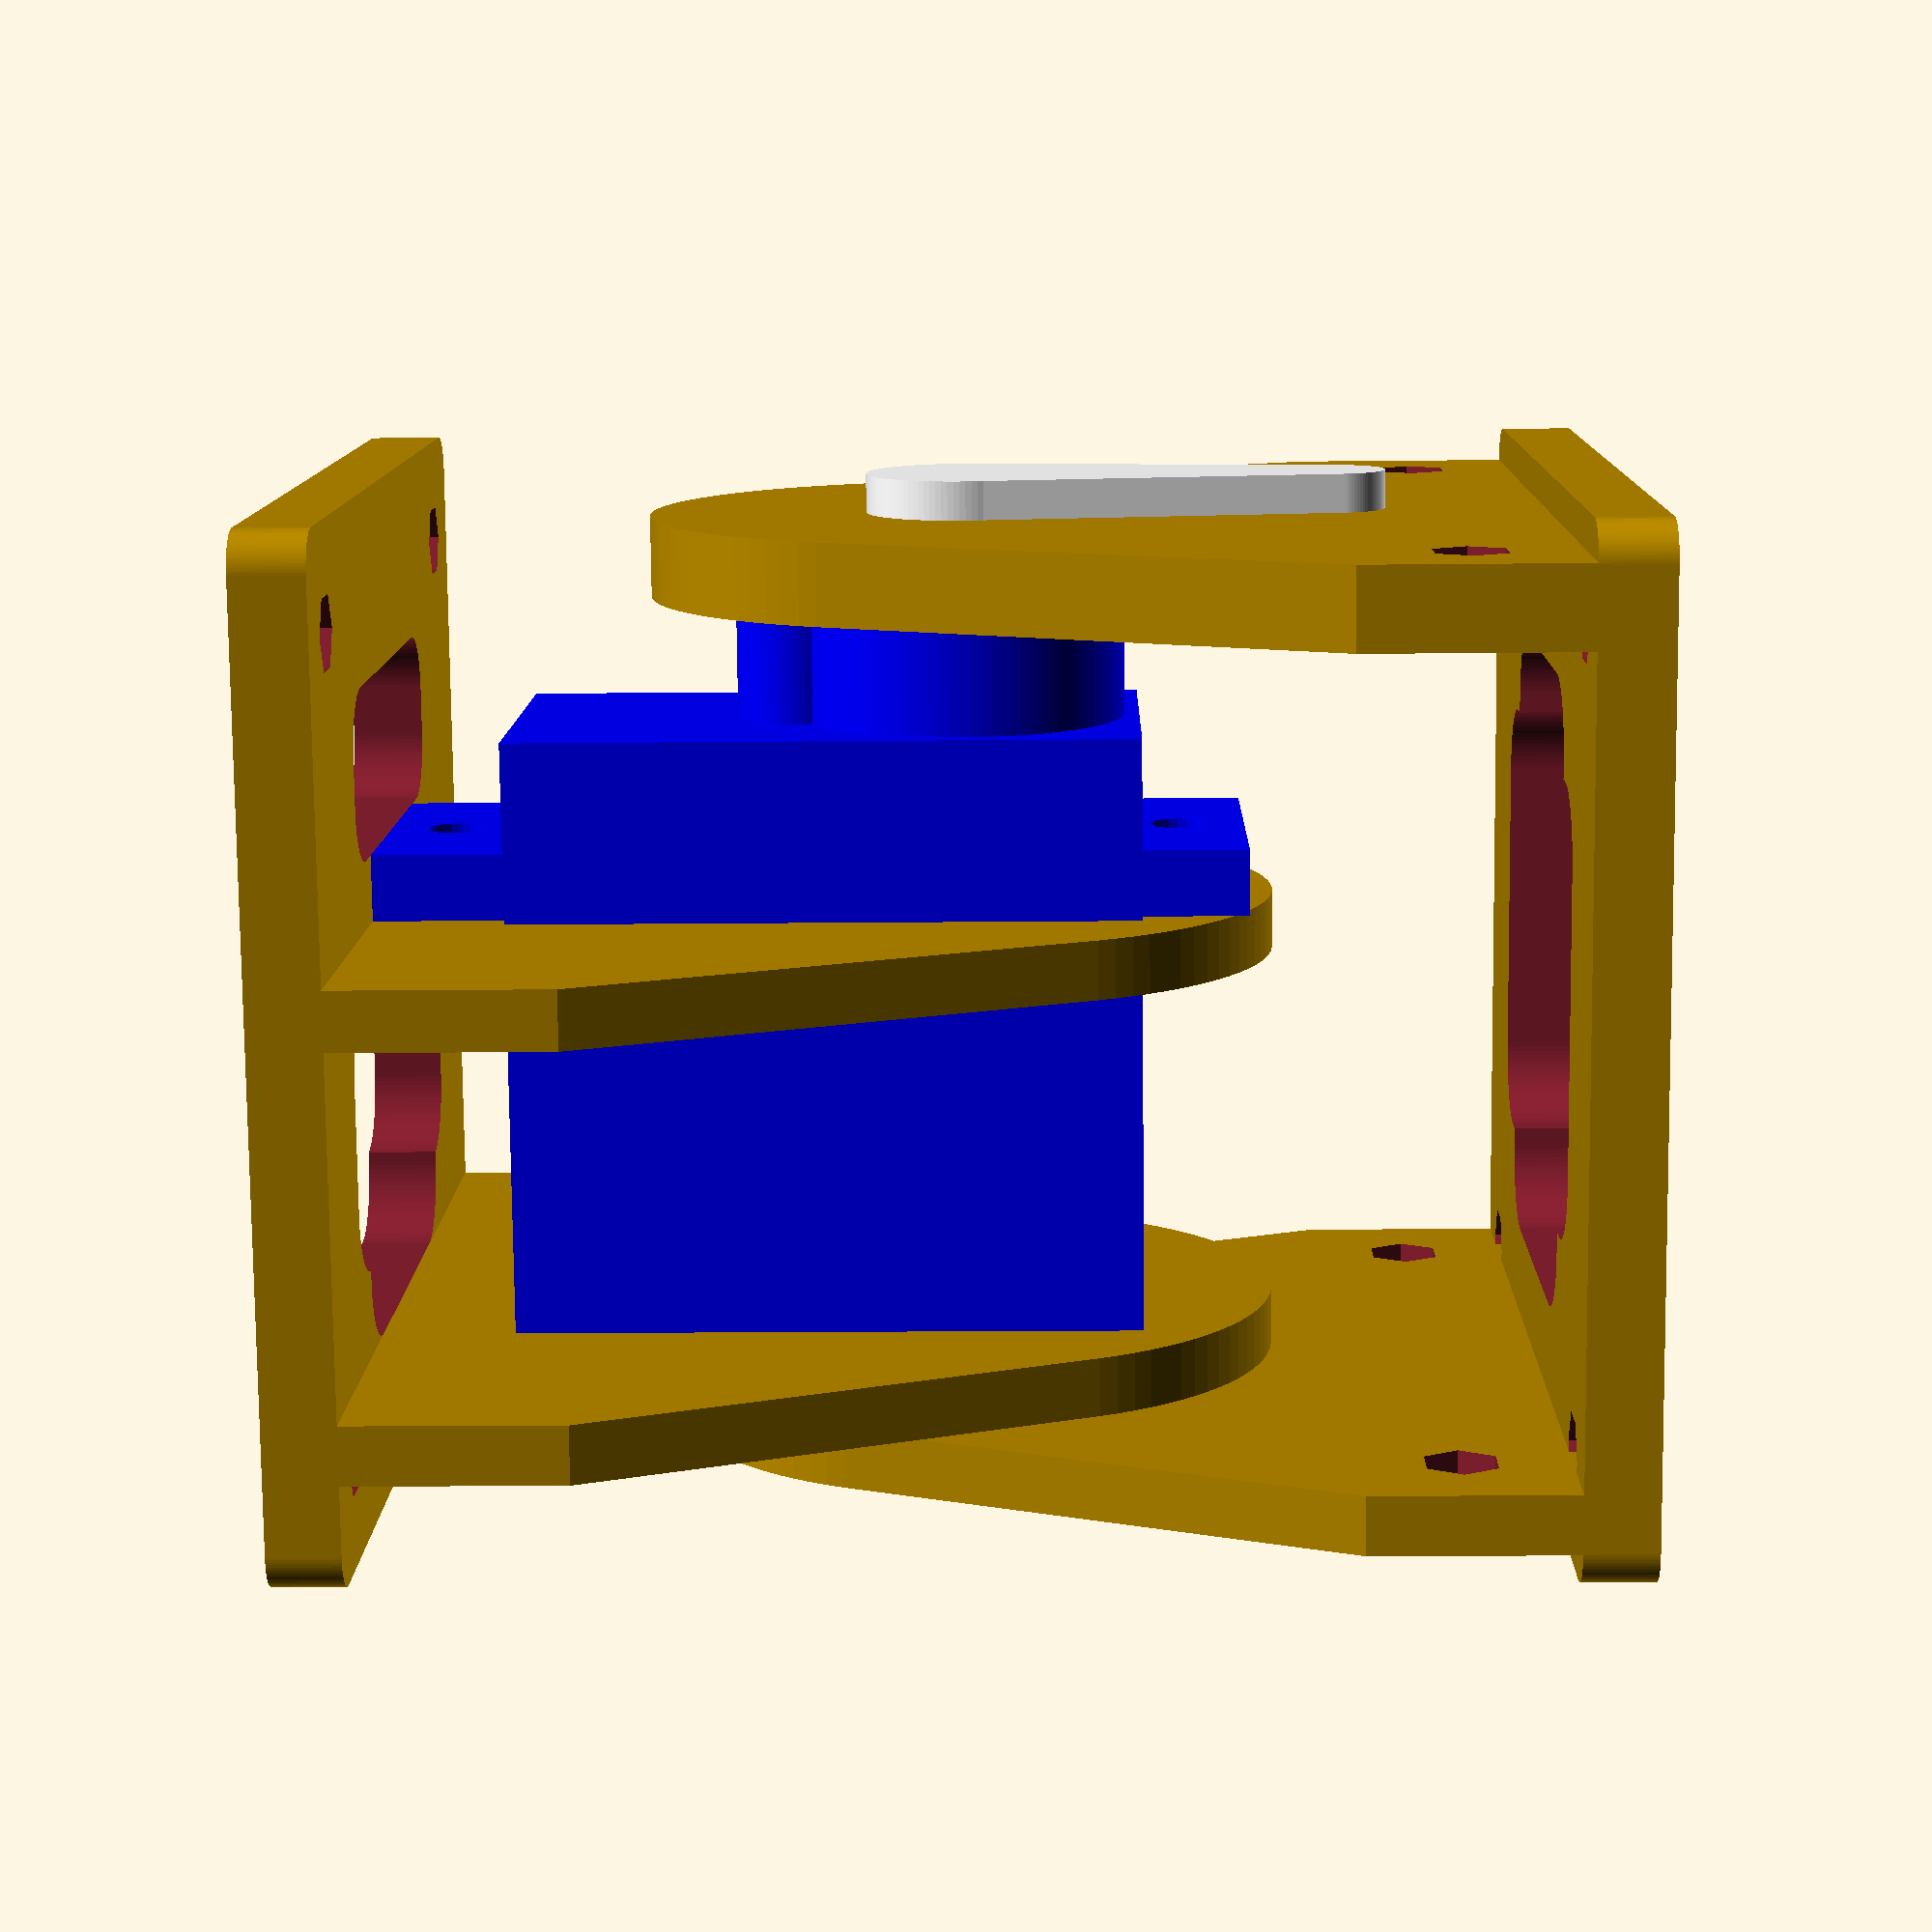
<openscad>
//-------------------------------------------------------------------------
//-- REPY_Tower_Pro_SG90_assembly.scad
//-------------------------------------------------------------------------
//--This file has been generated automatically according to your data.
//--For more info, visit: http://iearobotics.com/oomlwiki/
//-------------------------------------------------------------------------
//--This file belongs to the REPY-2.0 project, for more info, visit:
//-- http://www.dsquaredrobotics.com/wiki/index.php?title=REPY-2.0
//-------------------------------------------------------------------------

union() {
  difference() {
    difference() {
      union() {
        difference() {
          translate(v=[0.000, 1.935, 2.734]) {
          rotate([-90.000,-180.000,-180.000]){
            hull() {
              translate(v=[0.000, 4.101, 0.000]) {
              rotate([-180.000,-180.000,-180.000]){
                cube(size=[38.000, 8.203, 2.215], center=true);
              } // End rotate
              } // End translate
              translate(v=[0.000, 22.000, 0.000]) {
              rotate([-180.000,-180.000,-180.000]){
                cylinder(h=2.215, r1=11.771, r2=11.771, $fn=100, center=true);
              } // End rotate
              } // End translate
            } // End hull
          } // End rotate
          } // End translate
          translate(v=[0.000, 0.727, 32.934]) {
          rotate([-90.000,-180.000,-0.000]){
            cylinder(h=4.915, r1=1.100, r2=1.100, $fn=100, center=false);
          } // End rotate
          } // End translate
        } // End difference
        translate(v=[0.000, -13.765, 2.734]) {
        rotate([-90.000,-180.000,-180.000]){
          hull() {
            translate(v=[0.000, 4.101, 0.000]) {
            rotate([-180.000,-180.000,-180.000]){
              cube(size=[38.000, 8.203, 2.215], center=true);
            } // End rotate
            } // End translate
            translate(v=[0.000, 22.000, 0.000]) {
            rotate([-180.000,-180.000,-180.000]){
              cylinder(h=2.215, r1=11.771, r2=11.771, $fn=100, center=true);
            } // End rotate
            } // End translate
          } // End hull
        } // End rotate
        } // End translate
        translate(v=[0.000, 0.000, 1.367]) {
        rotate([-180.000,-180.000,-180.000]){
          difference() {
            difference() {
              difference() {
                difference() {
                  difference() {
                    union() {
                      cube(size=[35.050, 35.050, 2.734], center=true);
                      translate(v=[17.500, 17.500, 0.000]) {
                      rotate([-180.000,-180.000,-180.000]){
                        cylinder(h=2.734, r1=1.500, r2=1.500, $fn=100, center=true);
                      } // End rotate
                      } // End translate
                      translate(v=[-17.500, 17.500, 0.000]) {
                      rotate([-180.000,-180.000,-180.000]){
                        cylinder(h=2.734, r1=1.500, r2=1.500, $fn=100, center=true);
                      } // End rotate
                      } // End translate
                      translate(v=[-17.500, -17.500, 0.000]) {
                      rotate([-180.000,-180.000,-180.000]){
                        cylinder(h=2.734, r1=1.500, r2=1.500, $fn=100, center=true);
                      } // End rotate
                      } // End translate
                      translate(v=[17.500, -17.500, 0.000]) {
                      rotate([-180.000,-180.000,-180.000]){
                        cylinder(h=2.734, r1=1.500, r2=1.500, $fn=100, center=true);
                      } // End rotate
                      } // End translate
                      translate(v=[0.000, 18.250, 0.000]) {
                      rotate([-180.000,-180.000,-180.000]){
                        cube(size=[35.000, 1.500, 2.734], center=true);
                      } // End rotate
                      } // End translate
                      translate(v=[0.000, -18.250, 0.000]) {
                      rotate([-180.000,-180.000,-180.000]){
                        cube(size=[35.000, 1.500, 2.734], center=true);
                      } // End rotate
                      } // End translate
                      translate(v=[18.250, 0.000, 0.000]) {
                      rotate([-180.000,-180.000,-180.000]){
                        cube(size=[1.500, 35.000, 2.734], center=true);
                      } // End rotate
                      } // End translate
                      translate(v=[-18.250, 0.000, 0.000]) {
                      rotate([-180.000,-180.000,-180.000]){
                        cube(size=[1.500, 35.000, 2.734], center=true);
                      } // End rotate
                      } // End translate
                    } // End union
                    translate(v=[15.000, 15.000, 0.000]) {
                    rotate([-180.000,-180.000,-180.000]){
                      cylinder(h=2.934, r1=1.500, r2=1.500, $fn=6, center=true);
                    } // End rotate
                    } // End translate
                  } // End difference
                  translate(v=[-15.000, 15.000, 0.000]) {
                  rotate([-180.000,-180.000,-180.000]){
                    cylinder(h=2.934, r1=1.500, r2=1.500, $fn=6, center=true);
                  } // End rotate
                  } // End translate
                } // End difference
                translate(v=[15.000, -15.000, 0.000]) {
                rotate([-180.000,-180.000,-180.000]){
                  cylinder(h=2.934, r1=1.500, r2=1.500, $fn=6, center=true);
                } // End rotate
                } // End translate
              } // End difference
              translate(v=[-15.000, -15.000, 0.000]) {
              rotate([-180.000,-180.000,-180.000]){
                cylinder(h=2.934, r1=1.500, r2=1.500, $fn=6, center=true);
              } // End rotate
              } // End translate
            } // End difference
            translate(v=[0.000, -4.336, 0.000]) {
            rotate([-180.000,-180.000,-180.000]){
              union() {
                cube(size=[18.450, 4.777, 2.834], center=true);
                translate(v=[9.200, 2.364, 0.000]) {
                rotate([-180.000,-180.000,-180.000]){
                  cylinder(h=2.834, r1=2.800, r2=2.800, $fn=100, center=true);
                } // End rotate
                } // End translate
                translate(v=[-9.200, 2.364, 0.000]) {
                rotate([-180.000,-180.000,-180.000]){
                  cylinder(h=2.834, r1=2.800, r2=2.800, $fn=100, center=true);
                } // End rotate
                } // End translate
                translate(v=[-9.200, -2.364, 0.000]) {
                rotate([-180.000,-180.000,-180.000]){
                  cylinder(h=2.834, r1=2.800, r2=2.800, $fn=100, center=true);
                } // End rotate
                } // End translate
                translate(v=[9.200, -2.364, 0.000]) {
                rotate([-180.000,-180.000,-180.000]){
                  cylinder(h=2.834, r1=2.800, r2=2.800, $fn=100, center=true);
                } // End rotate
                } // End translate
                translate(v=[0.000, 3.764, 0.000]) {
                rotate([-180.000,-180.000,-180.000]){
                  cube(size=[18.400, 2.800, 2.834], center=true);
                } // End rotate
                } // End translate
                translate(v=[0.000, -3.764, 0.000]) {
                rotate([-180.000,-180.000,-180.000]){
                  cube(size=[18.400, 2.800, 2.834], center=true);
                } // End rotate
                } // End translate
                translate(v=[10.600, 0.000, 0.000]) {
                rotate([-180.000,-180.000,-180.000]){
                  cube(size=[2.800, 4.727, 2.834], center=true);
                } // End rotate
                } // End translate
                translate(v=[-10.600, 0.000, 0.000]) {
                rotate([-180.000,-180.000,-180.000]){
                  cube(size=[2.800, 4.727, 2.834], center=true);
                } // End rotate
                } // End translate
              } // End union
            } // End rotate
            } // End translate
            translate(v=[0.000, -5.915, 0.000]) {
            rotate([-180.000,-180.000,-180.000]){
              union() {
                cube(size=[13.450, 7.935, 2.834], center=true);
                translate(v=[6.700, 3.943, 0.000]) {
                rotate([-180.000,-180.000,-180.000]){
                  cylinder(h=2.834, r1=2.800, r2=2.800, $fn=100, center=true);
                } // End rotate
                } // End translate
                translate(v=[-6.700, 3.943, 0.000]) {
                rotate([-180.000,-180.000,-180.000]){
                  cylinder(h=2.834, r1=2.800, r2=2.800, $fn=100, center=true);
                } // End rotate
                } // End translate
                translate(v=[-6.700, -3.943, 0.000]) {
                rotate([-180.000,-180.000,-180.000]){
                  cylinder(h=2.834, r1=2.800, r2=2.800, $fn=100, center=true);
                } // End rotate
                } // End translate
                translate(v=[6.700, -3.943, 0.000]) {
                rotate([-180.000,-180.000,-180.000]){
                  cylinder(h=2.834, r1=2.800, r2=2.800, $fn=100, center=true);
                } // End rotate
                } // End translate
                translate(v=[0.000, 5.343, 0.000]) {
                rotate([-180.000,-180.000,-180.000]){
                  cube(size=[13.400, 2.800, 2.834], center=true);
                } // End rotate
                } // End translate
                translate(v=[0.000, -5.343, 0.000]) {
                rotate([-180.000,-180.000,-180.000]){
                  cube(size=[13.400, 2.800, 2.834], center=true);
                } // End rotate
                } // End translate
                translate(v=[8.100, 0.000, 0.000]) {
                rotate([-180.000,-180.000,-180.000]){
                  cube(size=[2.800, 7.885, 2.834], center=true);
                } // End rotate
                } // End translate
                translate(v=[-8.100, 0.000, 0.000]) {
                rotate([-180.000,-180.000,-180.000]){
                  cube(size=[2.800, 7.885, 2.834], center=true);
                } // End rotate
                } // End translate
              } // End union
            } // End rotate
            } // End translate
            translate(v=[0.000, 8.771, 0.000]) {
            rotate([-180.000,-180.000,-180.000]){
              union() {
                cube(size=[14.383, 1.841, 2.834], center=true);
                translate(v=[7.167, 0.896, 0.000]) {
                rotate([-180.000,-180.000,-180.000]){
                  cylinder(h=2.834, r1=2.333, r2=2.333, $fn=100, center=true);
                } // End rotate
                } // End translate
                translate(v=[-7.167, 0.896, 0.000]) {
                rotate([-180.000,-180.000,-180.000]){
                  cylinder(h=2.834, r1=2.333, r2=2.333, $fn=100, center=true);
                } // End rotate
                } // End translate
                translate(v=[-7.167, -0.896, 0.000]) {
                rotate([-180.000,-180.000,-180.000]){
                  cylinder(h=2.834, r1=2.333, r2=2.333, $fn=100, center=true);
                } // End rotate
                } // End translate
                translate(v=[7.167, -0.896, 0.000]) {
                rotate([-180.000,-180.000,-180.000]){
                  cylinder(h=2.834, r1=2.333, r2=2.333, $fn=100, center=true);
                } // End rotate
                } // End translate
                translate(v=[0.000, 2.062, 0.000]) {
                rotate([-180.000,-180.000,-180.000]){
                  cube(size=[14.333, 2.333, 2.834], center=true);
                } // End rotate
                } // End translate
                translate(v=[0.000, -2.062, 0.000]) {
                rotate([-180.000,-180.000,-180.000]){
                  cube(size=[14.333, 2.333, 2.834], center=true);
                } // End rotate
                } // End translate
                translate(v=[8.333, 0.000, 0.000]) {
                rotate([-180.000,-180.000,-180.000]){
                  cube(size=[2.333, 1.791, 2.834], center=true);
                } // End rotate
                } // End translate
                translate(v=[-8.333, 0.000, 0.000]) {
                rotate([-180.000,-180.000,-180.000]){
                  cube(size=[2.333, 1.791, 2.834], center=true);
                } // End rotate
                } // End translate
              } // End union
            } // End rotate
            } // End translate
          } // End difference
        } // End rotate
        } // End translate
      } // End union
      translate(v=[0.000, -12.658, 7.734]) {
      rotate([-90.000,-180.000,-0.000]){
        color([0.000, 0.000, 1.000, 1.000]) {
          difference() {
            union() {
              translate(v=[-6.350, 0.000, 0.000]) {
              rotate([-180.000,-180.000,-180.000]){
                cube(size=[13.200, 23.700, 22.500], center=false);
              } // End rotate
              } // End translate
              translate(v=[0.000, 17.000, 22.500]) {
              rotate([-180.000,-180.000,-180.000]){
                cylinder(h=4.500, r1=6.150, r2=6.150, $fn=100, center=false);
              } // End rotate
              } // End translate
              translate(v=[0.000, 10.900, 22.500]) {
              rotate([-180.000,-180.000,-180.000]){
                cylinder(h=4.500, r1=2.500, r2=2.500, $fn=100, center=false);
              } // End rotate
              } // End translate
              translate(v=[0.000, 17.000, 28.250]) {
              rotate([-180.000,-180.000,-180.000]){
                cylinder(h=2.500, r1=2.350, r2=2.350, $fn=20, center=true);
              } // End rotate
              } // End translate
              translate(v=[-6.000, 22.700, 15.700]) {
              rotate([-180.000,-180.000,-180.000]){
                cube(size=[12.000, 5.000, 2.500], center=false);
              } // End rotate
              } // End translate
              translate(v=[-6.000, -5.000, 15.700]) {
              rotate([-180.000,-180.000,-180.000]){
                cube(size=[12.000, 5.000, 2.500], center=false);
              } // End rotate
              } // End translate
            } // End union
            translate(v=[0.000, 25.200, 16.950]) {
            rotate([-180.000,-180.000,-180.000]){
              cylinder(h=2.700, r1=1.100, r2=1.100, $fn=20, center=true);
            } // End rotate
            } // End translate
            translate(v=[0.000, -2.500, 16.950]) {
            rotate([-180.000,-180.000,-180.000]){
              cylinder(h=2.700, r1=1.100, r2=1.100, $fn=20, center=true);
            } // End rotate
            } // End translate
          } // End difference
        } // End color
      } // End rotate
      } // End translate
    } // End difference
    translate(v=[0.000, -17.687, 24.734]) {
    rotate([-90.000,-180.000,-0.000]){
      color([0.500, 0.500, 0.500, 1.000]) {
        union() {
          cylinder(h=2.200, r1=3.000, r2=3.000, $fn=100, center=false);
          translate(v=[0.000, 0.000, 2.100]) {
          rotate([-180.000,-180.000,-180.000]){
            cylinder(h=3.029, r1=2.000, r2=2.000, $fn=100, center=false);
          } // End rotate
          } // End translate
        } // End union
      } // End color
    } // End rotate
    } // End translate
  } // End difference
  translate(v=[0.000, -12.658, 7.734]) {
  rotate([-90.000,-180.000,-0.000]){
    color([0.000, 0.000, 1.000, 1.000]) {
      difference() {
        union() {
          translate(v=[-6.350, 0.000, 0.000]) {
          rotate([-180.000,-180.000,-180.000]){
            cube(size=[13.200, 23.700, 22.500], center=false);
          } // End rotate
          } // End translate
          translate(v=[0.000, 17.000, 22.500]) {
          rotate([-180.000,-180.000,-180.000]){
            cylinder(h=4.500, r1=6.150, r2=6.150, $fn=100, center=false);
          } // End rotate
          } // End translate
          translate(v=[0.000, 10.900, 22.500]) {
          rotate([-180.000,-180.000,-180.000]){
            cylinder(h=4.500, r1=2.500, r2=2.500, $fn=100, center=false);
          } // End rotate
          } // End translate
          translate(v=[0.000, 17.000, 28.250]) {
          rotate([-180.000,-180.000,-180.000]){
            cylinder(h=2.500, r1=2.350, r2=2.350, $fn=20, center=true);
          } // End rotate
          } // End translate
          translate(v=[-6.000, 22.700, 15.700]) {
          rotate([-180.000,-180.000,-180.000]){
            cube(size=[12.000, 5.000, 2.500], center=false);
          } // End rotate
          } // End translate
          translate(v=[-6.000, -5.000, 15.700]) {
          rotate([-180.000,-180.000,-180.000]){
            cube(size=[12.000, 5.000, 2.500], center=false);
          } // End rotate
          } // End translate
        } // End union
        translate(v=[0.000, 25.200, 16.950]) {
        rotate([-180.000,-180.000,-180.000]){
          cylinder(h=2.700, r1=1.100, r2=1.100, $fn=20, center=true);
        } // End rotate
        } // End translate
        translate(v=[0.000, -2.500, 16.950]) {
        rotate([-180.000,-180.000,-180.000]){
          cylinder(h=2.700, r1=1.100, r2=1.100, $fn=20, center=true);
        } // End rotate
        } // End translate
      } // End difference
    } // End color
  } // End rotate
  } // End translate
  translate(v=[0.000, 0.000, 49.468]) {
  rotate([-0.000,180.000,-0.000]){
    difference() {
      difference() {
        union() {
          difference() {
            difference() {
              difference() {
                difference() {
                  difference() {
                    difference() {
                      union() {
                        translate(v=[0.000, 0.000, 1.367]) {
                        rotate([-180.000,-180.000,-180.000]){
                          difference() {
                            difference() {
                              difference() {
                                difference() {
                                  difference() {
                                    union() {
                                      cube(size=[35.050, 35.050, 2.734], center=true);
                                      translate(v=[17.500, 17.500, 0.000]) {
                                      rotate([-180.000,-180.000,-180.000]){
                                        cylinder(h=2.734, r1=1.500, r2=1.500, $fn=100, center=true);
                                      } // End rotate
                                      } // End translate
                                      translate(v=[-17.500, 17.500, 0.000]) {
                                      rotate([-180.000,-180.000,-180.000]){
                                        cylinder(h=2.734, r1=1.500, r2=1.500, $fn=100, center=true);
                                      } // End rotate
                                      } // End translate
                                      translate(v=[-17.500, -17.500, 0.000]) {
                                      rotate([-180.000,-180.000,-180.000]){
                                        cylinder(h=2.734, r1=1.500, r2=1.500, $fn=100, center=true);
                                      } // End rotate
                                      } // End translate
                                      translate(v=[17.500, -17.500, 0.000]) {
                                      rotate([-180.000,-180.000,-180.000]){
                                        cylinder(h=2.734, r1=1.500, r2=1.500, $fn=100, center=true);
                                      } // End rotate
                                      } // End translate
                                      translate(v=[0.000, 18.250, 0.000]) {
                                      rotate([-180.000,-180.000,-180.000]){
                                        cube(size=[35.000, 1.500, 2.734], center=true);
                                      } // End rotate
                                      } // End translate
                                      translate(v=[0.000, -18.250, 0.000]) {
                                      rotate([-180.000,-180.000,-180.000]){
                                        cube(size=[35.000, 1.500, 2.734], center=true);
                                      } // End rotate
                                      } // End translate
                                      translate(v=[18.250, 0.000, 0.000]) {
                                      rotate([-180.000,-180.000,-180.000]){
                                        cube(size=[1.500, 35.000, 2.734], center=true);
                                      } // End rotate
                                      } // End translate
                                      translate(v=[-18.250, 0.000, 0.000]) {
                                      rotate([-180.000,-180.000,-180.000]){
                                        cube(size=[1.500, 35.000, 2.734], center=true);
                                      } // End rotate
                                      } // End translate
                                    } // End union
                                    translate(v=[15.000, 15.000, 0.000]) {
                                    rotate([-180.000,-180.000,-180.000]){
                                      cylinder(h=2.934, r1=1.500, r2=1.500, $fn=6, center=true);
                                    } // End rotate
                                    } // End translate
                                  } // End difference
                                  translate(v=[-15.000, 15.000, 0.000]) {
                                  rotate([-180.000,-180.000,-180.000]){
                                    cylinder(h=2.934, r1=1.500, r2=1.500, $fn=6, center=true);
                                  } // End rotate
                                  } // End translate
                                } // End difference
                                translate(v=[15.000, -15.000, 0.000]) {
                                rotate([-180.000,-180.000,-180.000]){
                                  cylinder(h=2.934, r1=1.500, r2=1.500, $fn=6, center=true);
                                } // End rotate
                                } // End translate
                              } // End difference
                              translate(v=[-15.000, -15.000, 0.000]) {
                              rotate([-180.000,-180.000,-180.000]){
                                cylinder(h=2.934, r1=1.500, r2=1.500, $fn=6, center=true);
                              } // End rotate
                              } // End translate
                            } // End difference
                            cube(size=[11.450, 18.450, 2.934], center=true);
                            translate(v=[5.700, 9.200, 0.000]) {
                            rotate([-180.000,-180.000,-180.000]){
                              cylinder(h=2.934, r1=2.800, r2=2.800, $fn=100, center=true);
                            } // End rotate
                            } // End translate
                            translate(v=[-5.700, 9.200, 0.000]) {
                            rotate([-180.000,-180.000,-180.000]){
                              cylinder(h=2.934, r1=2.800, r2=2.800, $fn=100, center=true);
                            } // End rotate
                            } // End translate
                            translate(v=[-5.700, -9.200, 0.000]) {
                            rotate([-180.000,-180.000,-180.000]){
                              cylinder(h=2.934, r1=2.800, r2=2.800, $fn=100, center=true);
                            } // End rotate
                            } // End translate
                            translate(v=[5.700, -9.200, 0.000]) {
                            rotate([-180.000,-180.000,-180.000]){
                              cylinder(h=2.934, r1=2.800, r2=2.800, $fn=100, center=true);
                            } // End rotate
                            } // End translate
                            translate(v=[0.000, 10.600, 0.000]) {
                            rotate([-180.000,-180.000,-180.000]){
                              cube(size=[11.400, 2.800, 2.934], center=true);
                            } // End rotate
                            } // End translate
                            translate(v=[0.000, -10.600, 0.000]) {
                            rotate([-180.000,-180.000,-180.000]){
                              cube(size=[11.400, 2.800, 2.934], center=true);
                            } // End rotate
                            } // End translate
                            translate(v=[7.100, 0.000, 0.000]) {
                            rotate([-180.000,-180.000,-180.000]){
                              cube(size=[2.800, 18.400, 2.934], center=true);
                            } // End rotate
                            } // End translate
                            translate(v=[-7.100, 0.000, 0.000]) {
                            rotate([-180.000,-180.000,-180.000]){
                              cube(size=[2.800, 18.400, 2.934], center=true);
                            } // End rotate
                            } // End translate
                            cube(size=[18.450, 11.450, 2.934], center=true);
                            translate(v=[9.200, 5.700, 0.000]) {
                            rotate([-180.000,-180.000,-180.000]){
                              cylinder(h=2.934, r1=2.800, r2=2.800, $fn=100, center=true);
                            } // End rotate
                            } // End translate
                            translate(v=[-9.200, 5.700, 0.000]) {
                            rotate([-180.000,-180.000,-180.000]){
                              cylinder(h=2.934, r1=2.800, r2=2.800, $fn=100, center=true);
                            } // End rotate
                            } // End translate
                            translate(v=[-9.200, -5.700, 0.000]) {
                            rotate([-180.000,-180.000,-180.000]){
                              cylinder(h=2.934, r1=2.800, r2=2.800, $fn=100, center=true);
                            } // End rotate
                            } // End translate
                            translate(v=[9.200, -5.700, 0.000]) {
                            rotate([-180.000,-180.000,-180.000]){
                              cylinder(h=2.934, r1=2.800, r2=2.800, $fn=100, center=true);
                            } // End rotate
                            } // End translate
                            translate(v=[0.000, 7.100, 0.000]) {
                            rotate([-180.000,-180.000,-180.000]){
                              cube(size=[18.400, 2.800, 2.934], center=true);
                            } // End rotate
                            } // End translate
                            translate(v=[0.000, -7.100, 0.000]) {
                            rotate([-180.000,-180.000,-180.000]){
                              cube(size=[18.400, 2.800, 2.934], center=true);
                            } // End rotate
                            } // End translate
                            translate(v=[10.600, 0.000, 0.000]) {
                            rotate([-180.000,-180.000,-180.000]){
                              cube(size=[2.800, 11.400, 2.934], center=true);
                            } // End rotate
                            } // End translate
                            translate(v=[-10.600, 0.000, 0.000]) {
                            rotate([-180.000,-180.000,-180.000]){
                              cube(size=[2.800, 11.400, 2.934], center=true);
                            } // End rotate
                            } // End translate
                          } // End difference
                        } // End rotate
                        } // End translate
                        translate(v=[0.000, 16.065, 2.734]) {
                        rotate([-90.000,-180.000,-180.000]){
                          hull() {
                            translate(v=[0.000, 4.101, 0.000]) {
                            rotate([-180.000,-180.000,-180.000]){
                              cube(size=[38.000, 8.203, 3.045], center=true);
                            } // End rotate
                            } // End translate
                            translate(v=[0.000, 22.000, 0.000]) {
                            rotate([-180.000,-180.000,-180.000]){
                              cylinder(h=3.045, r1=11.771, r2=11.771, $fn=100, center=true);
                            } // End rotate
                            } // End translate
                          } // End hull
                        } // End rotate
                        } // End translate
                        translate(v=[0.000, -16.480, 2.215]) {
                        rotate([-90.000,-180.000,-180.000]){
                          hull() {
                            translate(v=[0.000, 4.101, 0.000]) {
                            rotate([-180.000,-180.000,-180.000]){
                              cube(size=[38.000, 8.203, 2.215], center=true);
                            } // End rotate
                            } // End translate
                            translate(v=[0.000, 22.000, 0.000]) {
                            rotate([-180.000,-180.000,-180.000]){
                              cylinder(h=2.215, r1=11.771, r2=11.771, $fn=100, center=true);
                            } // End rotate
                            } // End translate
                          } // End hull
                        } // End rotate
                        } // End translate
                      } // End union
                      translate(v=[0.000, -12.658, 7.734]) {
                      rotate([-90.000,-180.000,-0.000]){
                        union() {
                          color([0.000, 0.000, 1.000, 1.000]) {
                            difference() {
                              union() {
                                translate(v=[-6.350, 0.000, 0.000]) {
                                rotate([-180.000,-180.000,-180.000]){
                                  cube(size=[13.200, 23.700, 22.500], center=false);
                                } // End rotate
                                } // End translate
                                translate(v=[0.000, 17.000, 22.500]) {
                                rotate([-180.000,-180.000,-180.000]){
                                  cylinder(h=4.500, r1=6.150, r2=6.150, $fn=100, center=false);
                                } // End rotate
                                } // End translate
                                translate(v=[0.000, 10.900, 22.500]) {
                                rotate([-180.000,-180.000,-180.000]){
                                  cylinder(h=4.500, r1=2.500, r2=2.500, $fn=100, center=false);
                                } // End rotate
                                } // End translate
                                translate(v=[0.000, 17.000, 28.250]) {
                                rotate([-180.000,-180.000,-180.000]){
                                  cylinder(h=2.500, r1=2.350, r2=2.350, $fn=20, center=true);
                                } // End rotate
                                } // End translate
                                translate(v=[-6.000, 22.700, 15.700]) {
                                rotate([-180.000,-180.000,-180.000]){
                                  cube(size=[12.000, 5.000, 2.500], center=false);
                                } // End rotate
                                } // End translate
                                translate(v=[-6.000, -5.000, 15.700]) {
                                rotate([-180.000,-180.000,-180.000]){
                                  cube(size=[12.000, 5.000, 2.500], center=false);
                                } // End rotate
                                } // End translate
                              } // End union
                              translate(v=[0.000, 25.200, 16.950]) {
                              rotate([-180.000,-180.000,-180.000]){
                                cylinder(h=2.700, r1=1.100, r2=1.100, $fn=20, center=true);
                              } // End rotate
                              } // End translate
                              translate(v=[0.000, -2.500, 16.950]) {
                              rotate([-180.000,-180.000,-180.000]){
                                cylinder(h=2.700, r1=1.100, r2=1.100, $fn=20, center=true);
                              } // End rotate
                              } // End translate
                            } // End difference
                          } // End color
                          translate(v=[0.000, 17.000, 29.900]) {
                          rotate([-180.000,-180.000,-180.000]){
                            color([1.000, 1.000, 1.000, 1.000]) {
                              translate(v=[0.000, 0.000, -2.700]) {
                              rotate([-180.000,-180.000,-0.000]){
                                union() {
                                  translate(v=[0.000, 0.000, -0.100]) {
                                  rotate([-180.000,-180.000,-180.000]){
                                    cylinder(h=2.900, r1=3.600, r2=3.600, $fn=100, center=false);
                                  } // End rotate
                                  } // End translate
                                  translate(v=[0.000, 0.000, 3.600]) {
                                  rotate([-180.000,-180.000,-180.000]){
                                    hull() {
                                      cube(size=[7.200, 0.001, 1.800], center=true);
                                      translate(v=[0.000, 14.200, 0.000]) {
                                      rotate([-180.000,-180.000,-180.000]){
                                        cylinder(h=1.800, r1=1.800, r2=1.800, $fn=100, center=true);
                                      } // End rotate
                                      } // End translate
                                    } // End hull
                                  } // End rotate
                                  } // End translate
                                  translate(v=[0.000, 0.000, 2.700]) {
                                  rotate([-180.000,-180.000,-180.000]){
                                    cylinder(h=1.800, r1=3.600, r2=3.600, $fn=100, center=false);
                                  } // End rotate
                                  } // End translate
                                } // End union
                              } // End rotate
                              } // End translate
                            } // End color
                          } // End rotate
                          } // End translate
                        } // End union
                      } // End rotate
                      } // End translate
                    } // End difference
                    translate(v=[0.000, -17.687, 24.734]) {
                    rotate([-90.000,-180.000,-0.000]){
                      color([0.500, 0.500, 0.500, 1.000]) {
                        union() {
                          cylinder(h=2.200, r1=3.000, r2=3.000, $fn=100, center=false);
                          translate(v=[0.000, 0.000, 2.100]) {
                          rotate([-180.000,-180.000,-180.000]){
                            cylinder(h=3.029, r1=1.450, r2=1.450, $fn=6, center=false);
                          } // End rotate
                          } // End translate
                        } // End union
                      } // End color
                    } // End rotate
                    } // End translate
                  } // End difference
                  translate(v=[15.000, 15.000, 0.000]) {
                  rotate([-180.000,-180.000,-180.000]){
                    cylinder(h=2.934, r1=1.500, r2=1.500, $fn=6, center=true);
                  } // End rotate
                  } // End translate
                } // End difference
                translate(v=[-15.000, 15.000, 0.000]) {
                rotate([-180.000,-180.000,-180.000]){
                  cylinder(h=2.934, r1=1.500, r2=1.500, $fn=6, center=true);
                } // End rotate
                } // End translate
              } // End difference
              translate(v=[15.000, -15.000, 0.000]) {
              rotate([-180.000,-180.000,-180.000]){
                cylinder(h=2.934, r1=1.500, r2=1.500, $fn=6, center=true);
              } // End rotate
              } // End translate
            } // End difference
            translate(v=[-15.000, -15.000, 0.000]) {
            rotate([-180.000,-180.000,-180.000]){
              cylinder(h=2.934, r1=1.500, r2=1.500, $fn=6, center=true);
            } // End rotate
            } // End translate
          } // End difference
          translate(v=[0.000, 17.242, 24.734]) {
          rotate([-90.000,-180.000,-0.000]){
            color([1.000, 1.000, 1.000, 1.000]) {
              translate(v=[0.000, 0.000, -2.700]) {
              rotate([-180.000,-180.000,-0.000]){
                union() {
                  translate(v=[0.000, 0.000, -0.100]) {
                  rotate([-180.000,-180.000,-180.000]){
                    cylinder(h=2.900, r1=3.600, r2=3.600, $fn=100, center=false);
                  } // End rotate
                  } // End translate
                  translate(v=[0.000, 0.000, 3.600]) {
                  rotate([-180.000,-180.000,-180.000]){
                    hull() {
                      cube(size=[7.200, 0.001, 1.800], center=true);
                      translate(v=[0.000, 14.200, 0.000]) {
                      rotate([-180.000,-180.000,-180.000]){
                        cylinder(h=1.800, r1=1.800, r2=1.800, $fn=100, center=true);
                      } // End rotate
                      } // End translate
                    } // End hull
                  } // End rotate
                  } // End translate
                  translate(v=[0.000, 0.000, 2.700]) {
                  rotate([-180.000,-180.000,-180.000]){
                    cylinder(h=1.800, r1=3.600, r2=3.600, $fn=100, center=false);
                  } // End rotate
                  } // End translate
                } // End union
              } // End rotate
              } // End translate
            } // End color
          } // End rotate
          } // End translate
        } // End union
        translate(v=[0.000, 15.965, 21.734]) {
        rotate([90.000,-180.000,-180.000]){
          union() {
            translate(v=[15.000, 15.000, 0.000]) {
            rotate([-180.000,-180.000,-180.000]){
              cylinder(h=6.290, r1=1.500, r2=1.500, $fn=6, center=true);
            } // End rotate
            } // End translate
            translate(v=[-15.000, 15.000, 0.000]) {
            rotate([-180.000,-180.000,-180.000]){
              cylinder(h=6.290, r1=1.500, r2=1.500, $fn=6, center=true);
            } // End rotate
            } // End translate
            translate(v=[15.000, -15.000, 0.000]) {
            rotate([-180.000,-180.000,-180.000]){
              cylinder(h=6.290, r1=1.500, r2=1.500, $fn=6, center=true);
            } // End rotate
            } // End translate
            translate(v=[-15.000, -15.000, 0.000]) {
            rotate([-180.000,-180.000,-180.000]){
              cylinder(h=6.290, r1=1.500, r2=1.500, $fn=6, center=true);
            } // End rotate
            } // End translate
          } // End union
        } // End rotate
        } // End translate
      } // End difference
      translate(v=[0.000, -16.380, 21.734]) {
      rotate([-90.000,-180.000,-180.000]){
        union() {
          translate(v=[15.000, 15.000, 0.000]) {
          rotate([-180.000,-180.000,-180.000]){
            cylinder(h=4.629, r1=1.500, r2=1.500, $fn=6, center=true);
          } // End rotate
          } // End translate
          translate(v=[-15.000, 15.000, 0.000]) {
          rotate([-180.000,-180.000,-180.000]){
            cylinder(h=4.629, r1=1.500, r2=1.500, $fn=6, center=true);
          } // End rotate
          } // End translate
          translate(v=[15.000, -15.000, 0.000]) {
          rotate([-180.000,-180.000,-180.000]){
            cylinder(h=4.629, r1=1.500, r2=1.500, $fn=6, center=true);
          } // End rotate
          } // End translate
          translate(v=[-15.000, -15.000, 0.000]) {
          rotate([-180.000,-180.000,-180.000]){
            cylinder(h=4.629, r1=1.500, r2=1.500, $fn=6, center=true);
          } // End rotate
          } // End translate
        } // End union
      } // End rotate
      } // End translate
    } // End difference
  } // End rotate
  } // End translate
} // End union

</openscad>
<views>
elev=16.8 azim=332.0 roll=271.2 proj=p view=solid
</views>
